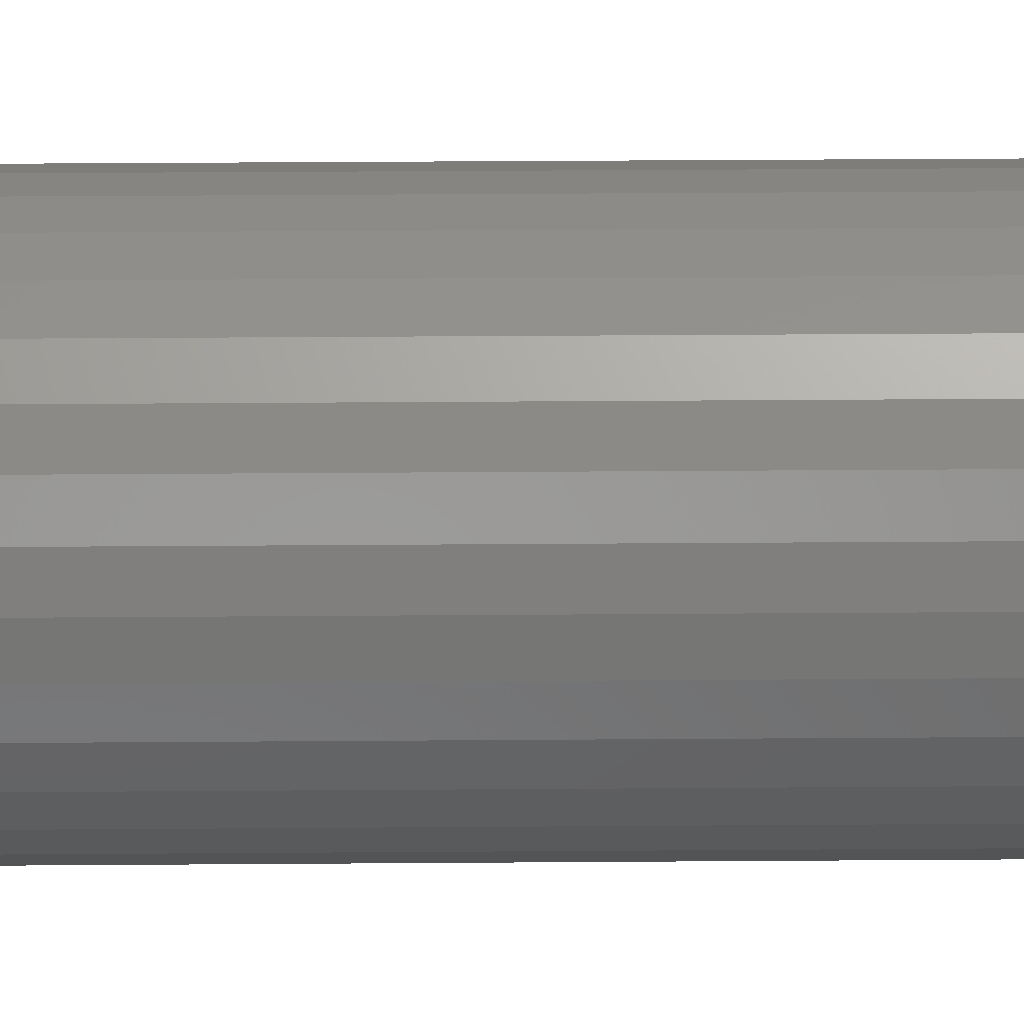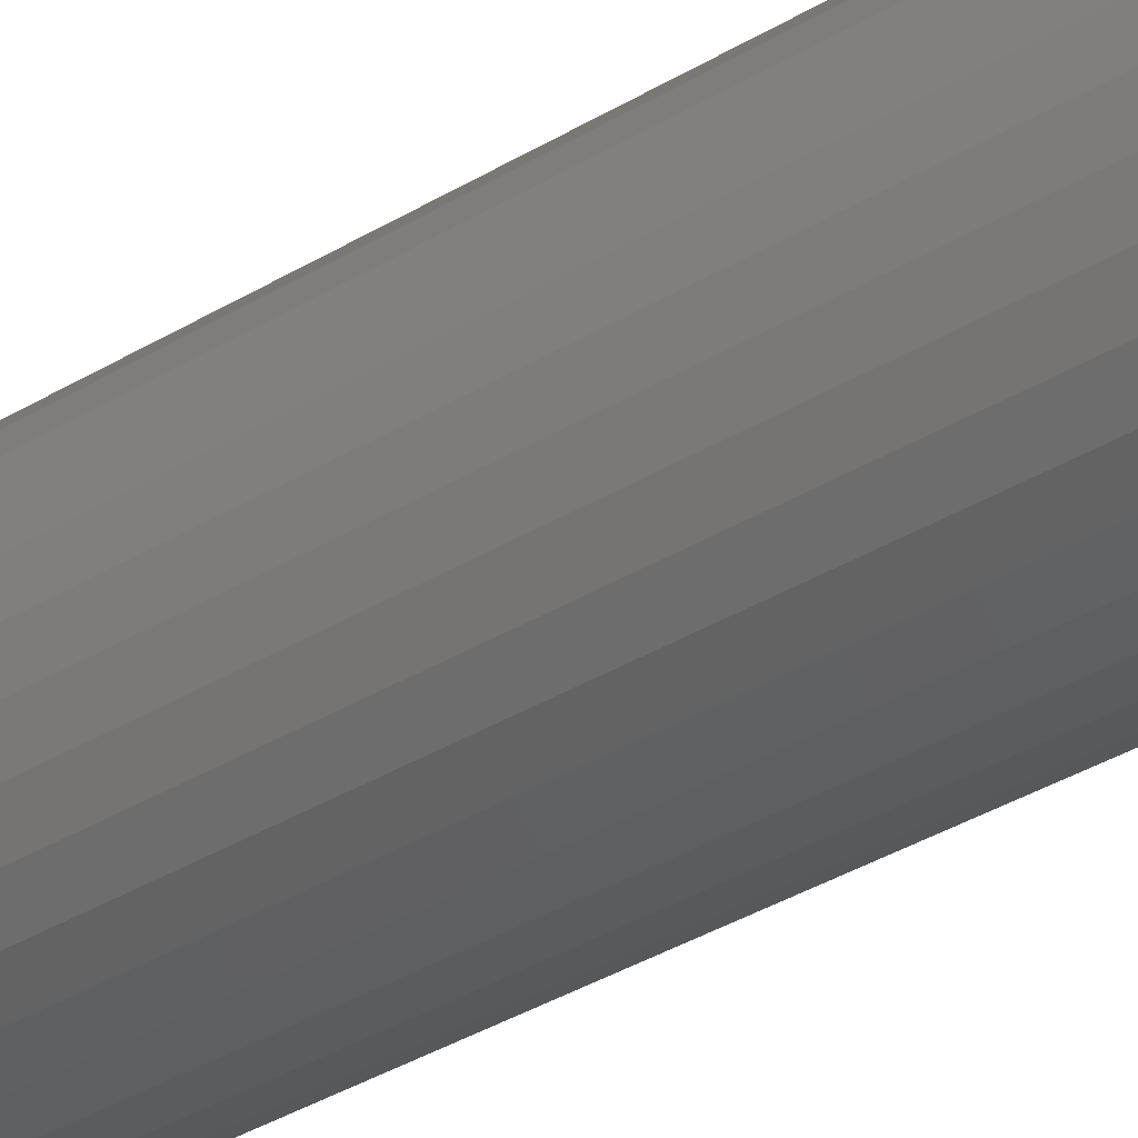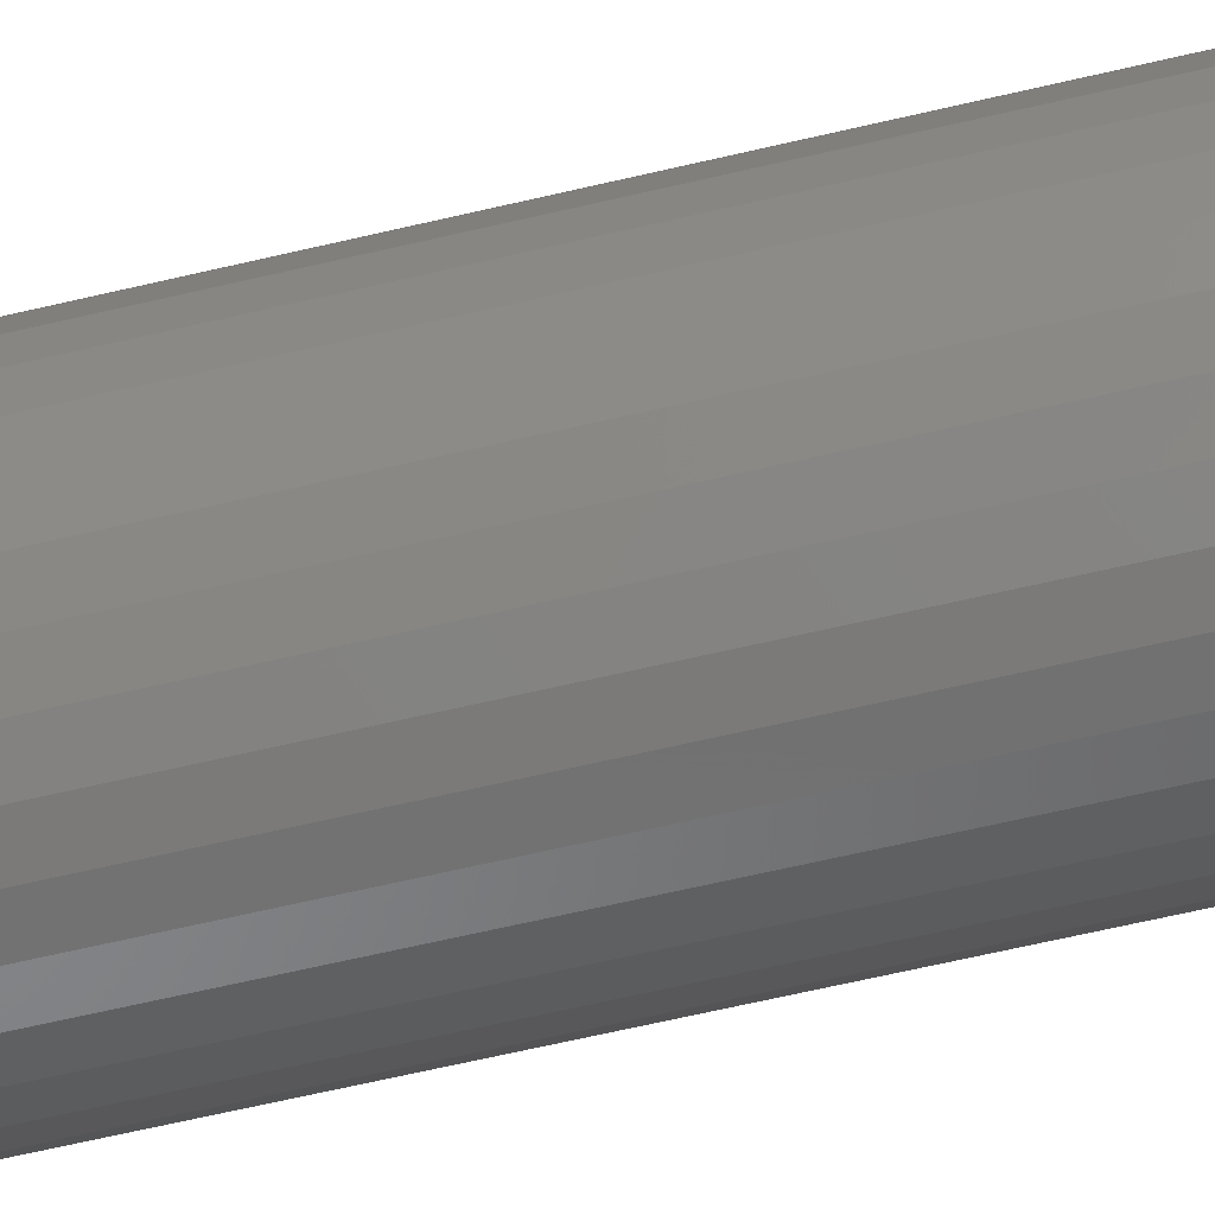
<metadata>
{"format":"stl","ext":"stl","renderer":"f3d","projection":"perspective","resolution":1024,"background":"white","views":[{"elev":27.5,"azim":89.3,"up":"+Y"},{"elev":-33.2,"azim":-49.4,"up":"+Y"},{"elev":-57.9,"azim":104.2,"up":"+Y"}]}
</metadata>
<code>
# stl→obj: 320 verts, 636 faces
v 0.5094 -0.2828 0
v 0.5132 -0.2816 0
v 0.5172 -0.2812 0
v 0.5212 -0.2816 0
v 0.525 -0.2828 0
v 0.5059 -0.2847 0
v 0.5285 -0.2847 0
v 0.5028 -0.2872 0
v 0.5316 -0.2872 0
v 0.5003 -0.2903 0
v 0.5341 -0.2903 0
v 0.4984 -0.2938 0
v 0.536 -0.2938 0
v 0.4973 -0.2976 0
v 0.5371 -0.2976 0
v 0.536 -0.3093 0
v 0.4984 -0.3093 0
v 0.5371 -0.3055 0
v 0.5003 -0.3128 0
v 0.5341 -0.3128 0
v 0.5028 -0.3159 0
v 0.5316 -0.3159 0
v 0.5059 -0.3185 0
v 0.5285 -0.3185 0
v 0.5094 -0.3203 0
v 0.525 -0.3203 0
v 0.5132 -0.3215 0
v 0.5172 -0.3219 0
v 0.5212 -0.3215 0
v 0.4973 -0.3055 0
v 0.4969 -0.3016 0
v 0.5375 -0.3016 0
v 0.5453 -0.3016 0.007812
v 0.5453 -0.3016 0.2969
v 0.5448 -0.307 0.007812
v 0.5448 -0.307 0.2969
v 0.5432 -0.3123 0.007812
v 0.5432 -0.3123 0.2969
v 0.5406 -0.3172 0.007812
v 0.5406 -0.3172 0.2969
v 0.5371 -0.3214 0.007812
v 0.5371 -0.3214 0.2969
v 0.5328 -0.3249 0.007812
v 0.5328 -0.3249 0.2969
v 0.528 -0.3275 0.007812
v 0.528 -0.3275 0.2969
v 0.5227 -0.3291 0.007812
v 0.5227 -0.3291 0.2969
v 0.5172 -0.3297 0.007812
v 0.5172 -0.3297 0.2969
v 0.5117 -0.3291 0.007812
v 0.5117 -0.3291 0.2969
v 0.5064 -0.3275 0.007812
v 0.5064 -0.3275 0.2969
v 0.5016 -0.3249 0.007812
v 0.5016 -0.3249 0.2969
v 0.4973 -0.3214 0.007812
v 0.4973 -0.3214 0.2969
v 0.4938 -0.3172 0.007812
v 0.4938 -0.3172 0.2969
v 0.4912 -0.3123 0.007812
v 0.4912 -0.3123 0.2969
v 0.4896 -0.307 0.007812
v 0.4896 -0.307 0.2969
v 0.4891 -0.3016 0.007812
v 0.4891 -0.3016 0.2969
v 0.4896 -0.2961 0.007812
v 0.4896 -0.2961 0.2969
v 0.4912 -0.2908 0.007812
v 0.4912 -0.2908 0.2969
v 0.4938 -0.2859 0.007812
v 0.4938 -0.2859 0.2969
v 0.4973 -0.2817 0.007812
v 0.4973 -0.2817 0.2969
v 0.5016 -0.2782 0.007812
v 0.5016 -0.2782 0.2969
v 0.5064 -0.2756 0.007812
v 0.5064 -0.2756 0.2969
v 0.5117 -0.274 0.007812
v 0.5117 -0.274 0.2969
v 0.5172 -0.2734 0.007812
v 0.5172 -0.2734 0.2969
v 0.5227 -0.274 0.007812
v 0.5227 -0.274 0.2969
v 0.528 -0.2756 0.007812
v 0.528 -0.2756 0.2969
v 0.5328 -0.2782 0.007812
v 0.5328 -0.2782 0.2969
v 0.5371 -0.2817 0.007812
v 0.5371 -0.2817 0.2969
v 0.5406 -0.2859 0.007812
v 0.5406 -0.2859 0.2969
v 0.5432 -0.2908 0.007812
v 0.5432 -0.2908 0.2969
v 0.5448 -0.2961 0.007812
v 0.5448 -0.2961 0.2969
v 0.5452 -0.3016 0.006288
v 0.5446 -0.307 0.006288
v 0.5447 -0.3016 0.004823
v 0.5442 -0.3069 0.004823
v 0.544 -0.3016 0.003472
v 0.5435 -0.3068 0.003472
v 0.543 -0.3016 0.002288
v 0.5425 -0.3066 0.002288
v 0.5418 -0.3016 0.001317
v 0.5414 -0.3064 0.001317
v 0.5405 -0.3016 0.0005947
v 0.54 -0.3061 0.0005947
v 0.539 -0.3016 0.0001501
v 0.5386 -0.3058 0.0001501
v 0.4898 -0.307 0.006288
v 0.4892 -0.3016 0.006288
v 0.4902 -0.3069 0.004823
v 0.4897 -0.3016 0.004823
v 0.4909 -0.3068 0.003472
v 0.4904 -0.3016 0.003472
v 0.4918 -0.3066 0.002288
v 0.4914 -0.3016 0.002288
v 0.493 -0.3064 0.001317
v 0.4925 -0.3016 0.001317
v 0.4943 -0.3061 0.0005947
v 0.4939 -0.3016 0.0005947
v 0.4958 -0.3058 0.0001501
v 0.4954 -0.3016 0.0001501
v 0.4913 -0.3123 0.006288
v 0.4918 -0.3121 0.004823
v 0.4924 -0.3118 0.003472
v 0.4933 -0.3114 0.002288
v 0.4944 -0.311 0.001317
v 0.4957 -0.3105 0.0005947
v 0.497 -0.3099 0.0001501
v 0.4939 -0.3171 0.006288
v 0.4943 -0.3169 0.004823
v 0.4949 -0.3165 0.003472
v 0.4957 -0.3159 0.002288
v 0.4967 -0.3153 0.001317
v 0.4978 -0.3145 0.0005947
v 0.499 -0.3137 0.0001501
v 0.4974 -0.3213 0.006288
v 0.4977 -0.321 0.004823
v 0.4982 -0.3205 0.003472
v 0.4989 -0.3198 0.002288
v 0.4998 -0.319 0.001317
v 0.5007 -0.318 0.0005947
v 0.5017 -0.317 0.0001501
v 0.5016 -0.3248 0.006288
v 0.5019 -0.3245 0.004823
v 0.5023 -0.3239 0.003472
v 0.5028 -0.323 0.002288
v 0.5035 -0.3221 0.001317
v 0.5042 -0.3209 0.0005947
v 0.5051 -0.3197 0.0001501
v 0.5065 -0.3274 0.006288
v 0.5067 -0.327 0.004823
v 0.5069 -0.3263 0.003472
v 0.5073 -0.3254 0.002288
v 0.5078 -0.3243 0.001317
v 0.5083 -0.3231 0.0005947
v 0.5088 -0.3217 0.0001501
v 0.5117 -0.329 0.006288
v 0.5118 -0.3286 0.004823
v 0.512 -0.3279 0.003472
v 0.5121 -0.3269 0.002288
v 0.5124 -0.3257 0.001317
v 0.5126 -0.3244 0.0005947
v 0.5129 -0.323 0.0001501
v 0.5172 -0.3295 0.006288
v 0.5172 -0.3291 0.004823
v 0.5172 -0.3284 0.003472
v 0.5172 -0.3274 0.002288
v 0.5172 -0.3262 0.001317
v 0.5172 -0.3249 0.0005947
v 0.5172 -0.3234 0.0001501
v 0.5226 -0.329 0.006288
v 0.5226 -0.3286 0.004823
v 0.5224 -0.3279 0.003472
v 0.5222 -0.3269 0.002288
v 0.522 -0.3257 0.001317
v 0.5217 -0.3244 0.0005947
v 0.5214 -0.323 0.0001501
v 0.5279 -0.3274 0.006288
v 0.5277 -0.327 0.004823
v 0.5274 -0.3263 0.003472
v 0.5271 -0.3254 0.002288
v 0.5266 -0.3243 0.001317
v 0.5261 -0.3231 0.0005947
v 0.5255 -0.3217 0.0001501
v 0.5327 -0.3248 0.006288
v 0.5325 -0.3245 0.004823
v 0.5321 -0.3239 0.003472
v 0.5315 -0.323 0.002288
v 0.5309 -0.3221 0.001317
v 0.5301 -0.3209 0.0005947
v 0.5293 -0.3197 0.0001501
v 0.537 -0.3213 0.006288
v 0.5367 -0.321 0.004823
v 0.5361 -0.3205 0.003472
v 0.5355 -0.3198 0.002288
v 0.5346 -0.319 0.001317
v 0.5337 -0.318 0.0005947
v 0.5326 -0.317 0.0001501
v 0.5404 -0.3171 0.006288
v 0.5401 -0.3169 0.004823
v 0.5395 -0.3165 0.003472
v 0.5387 -0.3159 0.002288
v 0.5377 -0.3153 0.001317
v 0.5366 -0.3145 0.0005947
v 0.5353 -0.3137 0.0001501
v 0.543 -0.3123 0.006288
v 0.5426 -0.3121 0.004823
v 0.542 -0.3118 0.003472
v 0.5411 -0.3114 0.002288
v 0.54 -0.311 0.001317
v 0.5387 -0.3105 0.0005947
v 0.5374 -0.3099 0.0001501
v 0.4898 -0.2961 0.006288
v 0.4902 -0.2962 0.004823
v 0.4909 -0.2963 0.003472
v 0.4918 -0.2965 0.002288
v 0.493 -0.2968 0.001317
v 0.4943 -0.297 0.0005947
v 0.4958 -0.2973 0.0001501
v 0.5446 -0.2961 0.006288
v 0.5442 -0.2962 0.004823
v 0.5435 -0.2963 0.003472
v 0.5425 -0.2965 0.002288
v 0.5414 -0.2968 0.001317
v 0.54 -0.297 0.0005947
v 0.5386 -0.2973 0.0001501
v 0.543 -0.2909 0.006288
v 0.5426 -0.291 0.004823
v 0.542 -0.2913 0.003472
v 0.5411 -0.2917 0.002288
v 0.54 -0.2921 0.001317
v 0.5387 -0.2926 0.0005947
v 0.5374 -0.2932 0.0001501
v 0.5404 -0.286 0.006288
v 0.5401 -0.2863 0.004823
v 0.5395 -0.2867 0.003472
v 0.5387 -0.2872 0.002288
v 0.5377 -0.2879 0.001317
v 0.5366 -0.2886 0.0005947
v 0.5353 -0.2894 0.0001501
v 0.537 -0.2818 0.006288
v 0.5367 -0.2821 0.004823
v 0.5361 -0.2826 0.003472
v 0.5355 -0.2833 0.002288
v 0.5346 -0.2841 0.001317
v 0.5337 -0.2851 0.0005947
v 0.5326 -0.2861 0.0001501
v 0.5327 -0.2783 0.006288
v 0.5325 -0.2787 0.004823
v 0.5321 -0.2793 0.003472
v 0.5315 -0.2801 0.002288
v 0.5309 -0.2811 0.001317
v 0.5301 -0.2822 0.0005947
v 0.5293 -0.2834 0.0001501
v 0.5279 -0.2757 0.006288
v 0.5277 -0.2761 0.004823
v 0.5274 -0.2768 0.003472
v 0.5271 -0.2777 0.002288
v 0.5266 -0.2788 0.001317
v 0.5261 -0.28 0.0005947
v 0.5255 -0.2814 0.0001501
v 0.5226 -0.2741 0.006288
v 0.5226 -0.2746 0.004823
v 0.5224 -0.2753 0.003472
v 0.5222 -0.2762 0.002288
v 0.522 -0.2774 0.001317
v 0.5217 -0.2787 0.0005947
v 0.5214 -0.2801 0.0001501
v 0.5172 -0.2736 0.006288
v 0.5172 -0.274 0.004823
v 0.5172 -0.2748 0.003472
v 0.5172 -0.2757 0.002288
v 0.5172 -0.2769 0.001317
v 0.5172 -0.2783 0.0005947
v 0.5172 -0.2797 0.0001501
v 0.5117 -0.2741 0.006288
v 0.5118 -0.2746 0.004823
v 0.512 -0.2753 0.003472
v 0.5121 -0.2762 0.002288
v 0.5124 -0.2774 0.001317
v 0.5126 -0.2787 0.0005947
v 0.5129 -0.2801 0.0001501
v 0.5065 -0.2757 0.006288
v 0.5067 -0.2761 0.004823
v 0.5069 -0.2768 0.003472
v 0.5073 -0.2777 0.002288
v 0.5078 -0.2788 0.001317
v 0.5083 -0.28 0.0005947
v 0.5088 -0.2814 0.0001501
v 0.5016 -0.2783 0.006288
v 0.5019 -0.2787 0.004823
v 0.5023 -0.2793 0.003472
v 0.5028 -0.2801 0.002288
v 0.5035 -0.2811 0.001317
v 0.5042 -0.2822 0.0005947
v 0.5051 -0.2834 0.0001501
v 0.4974 -0.2818 0.006288
v 0.4977 -0.2821 0.004823
v 0.4982 -0.2826 0.003472
v 0.4989 -0.2833 0.002288
v 0.4998 -0.2841 0.001317
v 0.5007 -0.2851 0.0005947
v 0.5017 -0.2861 0.0001501
v 0.4939 -0.286 0.006288
v 0.4943 -0.2863 0.004823
v 0.4949 -0.2867 0.003472
v 0.4957 -0.2872 0.002288
v 0.4967 -0.2879 0.001317
v 0.4978 -0.2886 0.0005947
v 0.499 -0.2894 0.0001501
v 0.4913 -0.2909 0.006288
v 0.4918 -0.291 0.004823
v 0.4924 -0.2913 0.003472
v 0.4933 -0.2917 0.002288
v 0.4944 -0.2921 0.001317
v 0.4957 -0.2926 0.0005947
v 0.497 -0.2932 0.0001501
f 1 2 3
f 1 3 4
f 5 1 4
f 6 1 5
f 7 6 5
f 8 6 7
f 9 8 7
f 10 8 9
f 11 10 9
f 12 10 11
f 13 12 11
f 14 12 13
f 15 14 13
f 16 17 18
f 19 17 16
f 20 19 16
f 21 19 20
f 22 21 20
f 23 21 22
f 24 23 22
f 25 23 24
f 26 25 24
f 27 25 26
f 28 27 26
f 29 28 26
f 17 30 18
f 18 30 31
f 18 31 32
f 32 31 14
f 32 14 15
f 33 34 35
f 35 34 36
f 35 36 37
f 37 36 38
f 37 38 39
f 39 38 40
f 39 40 41
f 41 40 42
f 41 42 43
f 43 42 44
f 43 44 45
f 45 44 46
f 45 46 47
f 47 46 48
f 47 48 49
f 49 48 50
f 49 50 51
f 51 50 52
f 51 52 53
f 53 52 54
f 53 54 55
f 55 54 56
f 55 56 57
f 57 56 58
f 57 58 59
f 59 58 60
f 59 60 61
f 61 60 62
f 61 62 63
f 63 62 64
f 63 64 65
f 65 64 66
f 65 66 67
f 67 66 68
f 67 68 69
f 69 68 70
f 69 70 71
f 71 70 72
f 71 72 73
f 73 72 74
f 73 74 75
f 75 74 76
f 75 76 77
f 77 76 78
f 77 78 79
f 79 78 80
f 79 80 81
f 81 80 82
f 81 82 83
f 83 82 84
f 83 84 85
f 85 84 86
f 85 86 87
f 87 86 88
f 87 88 89
f 89 88 90
f 89 90 91
f 91 90 92
f 91 92 93
f 93 92 94
f 93 94 95
f 95 94 96
f 95 96 33
f 33 96 34
f 33 35 97
f 97 35 98
f 97 98 99
f 99 98 100
f 99 100 101
f 101 100 102
f 101 102 103
f 103 102 104
f 103 104 105
f 105 104 106
f 105 106 107
f 107 106 108
f 107 108 109
f 109 108 110
f 109 110 32
f 32 110 18
f 63 65 111
f 111 65 112
f 111 112 113
f 113 112 114
f 113 114 115
f 115 114 116
f 115 116 117
f 117 116 118
f 117 118 119
f 119 118 120
f 119 120 121
f 121 120 122
f 121 122 123
f 123 122 124
f 123 124 30
f 30 124 31
f 61 63 125
f 125 63 111
f 125 111 126
f 126 111 113
f 126 113 127
f 127 113 115
f 127 115 128
f 128 115 117
f 128 117 129
f 129 117 119
f 129 119 130
f 130 119 121
f 130 121 131
f 131 121 123
f 131 123 17
f 17 123 30
f 59 61 132
f 132 61 125
f 132 125 133
f 133 125 126
f 133 126 134
f 134 126 127
f 134 127 135
f 135 127 128
f 135 128 136
f 136 128 129
f 136 129 137
f 137 129 130
f 137 130 138
f 138 130 131
f 138 131 19
f 19 131 17
f 57 59 139
f 139 59 132
f 139 132 140
f 140 132 133
f 140 133 141
f 141 133 134
f 141 134 142
f 142 134 135
f 142 135 143
f 143 135 136
f 143 136 144
f 144 136 137
f 144 137 145
f 145 137 138
f 145 138 21
f 21 138 19
f 55 57 146
f 146 57 139
f 146 139 147
f 147 139 140
f 147 140 148
f 148 140 141
f 148 141 149
f 149 141 142
f 149 142 150
f 150 142 143
f 150 143 151
f 151 143 144
f 151 144 152
f 152 144 145
f 152 145 23
f 23 145 21
f 53 55 153
f 153 55 146
f 153 146 154
f 154 146 147
f 154 147 155
f 155 147 148
f 155 148 156
f 156 148 149
f 156 149 157
f 157 149 150
f 157 150 158
f 158 150 151
f 158 151 159
f 159 151 152
f 159 152 25
f 25 152 23
f 51 53 160
f 160 53 153
f 160 153 161
f 161 153 154
f 161 154 162
f 162 154 155
f 162 155 163
f 163 155 156
f 163 156 164
f 164 156 157
f 164 157 165
f 165 157 158
f 165 158 166
f 166 158 159
f 166 159 27
f 27 159 25
f 49 51 167
f 167 51 160
f 167 160 168
f 168 160 161
f 168 161 169
f 169 161 162
f 169 162 170
f 170 162 163
f 170 163 171
f 171 163 164
f 171 164 172
f 172 164 165
f 172 165 173
f 173 165 166
f 173 166 28
f 28 166 27
f 47 49 174
f 174 49 167
f 174 167 175
f 175 167 168
f 175 168 176
f 176 168 169
f 176 169 177
f 177 169 170
f 177 170 178
f 178 170 171
f 178 171 179
f 179 171 172
f 179 172 180
f 180 172 173
f 180 173 29
f 29 173 28
f 45 47 181
f 181 47 174
f 181 174 182
f 182 174 175
f 182 175 183
f 183 175 176
f 183 176 184
f 184 176 177
f 184 177 185
f 185 177 178
f 185 178 186
f 186 178 179
f 186 179 187
f 187 179 180
f 187 180 26
f 26 180 29
f 43 45 188
f 188 45 181
f 188 181 189
f 189 181 182
f 189 182 190
f 190 182 183
f 190 183 191
f 191 183 184
f 191 184 192
f 192 184 185
f 192 185 193
f 193 185 186
f 193 186 194
f 194 186 187
f 194 187 24
f 24 187 26
f 41 43 195
f 195 43 188
f 195 188 196
f 196 188 189
f 196 189 197
f 197 189 190
f 197 190 198
f 198 190 191
f 198 191 199
f 199 191 192
f 199 192 200
f 200 192 193
f 200 193 201
f 201 193 194
f 201 194 22
f 22 194 24
f 39 41 202
f 202 41 195
f 202 195 203
f 203 195 196
f 203 196 204
f 204 196 197
f 204 197 205
f 205 197 198
f 205 198 206
f 206 198 199
f 206 199 207
f 207 199 200
f 207 200 208
f 208 200 201
f 208 201 20
f 20 201 22
f 37 39 209
f 209 39 202
f 209 202 210
f 210 202 203
f 210 203 211
f 211 203 204
f 211 204 212
f 212 204 205
f 212 205 213
f 213 205 206
f 213 206 214
f 214 206 207
f 214 207 215
f 215 207 208
f 215 208 16
f 16 208 20
f 35 37 98
f 98 37 209
f 98 209 100
f 100 209 210
f 100 210 102
f 102 210 211
f 102 211 104
f 104 211 212
f 104 212 106
f 106 212 213
f 106 213 108
f 108 213 214
f 108 214 110
f 110 214 215
f 110 215 18
f 18 215 16
f 65 67 112
f 112 67 216
f 112 216 114
f 114 216 217
f 114 217 116
f 116 217 218
f 116 218 118
f 118 218 219
f 118 219 120
f 120 219 220
f 120 220 122
f 122 220 221
f 122 221 124
f 124 221 222
f 124 222 31
f 31 222 14
f 95 33 223
f 223 33 97
f 223 97 224
f 224 97 99
f 224 99 225
f 225 99 101
f 225 101 226
f 226 101 103
f 226 103 227
f 227 103 105
f 227 105 228
f 228 105 107
f 228 107 229
f 229 107 109
f 229 109 15
f 15 109 32
f 93 95 230
f 230 95 223
f 230 223 231
f 231 223 224
f 231 224 232
f 232 224 225
f 232 225 233
f 233 225 226
f 233 226 234
f 234 226 227
f 234 227 235
f 235 227 228
f 235 228 236
f 236 228 229
f 236 229 13
f 13 229 15
f 91 93 237
f 237 93 230
f 237 230 238
f 238 230 231
f 238 231 239
f 239 231 232
f 239 232 240
f 240 232 233
f 240 233 241
f 241 233 234
f 241 234 242
f 242 234 235
f 242 235 243
f 243 235 236
f 243 236 11
f 11 236 13
f 89 91 244
f 244 91 237
f 244 237 245
f 245 237 238
f 245 238 246
f 246 238 239
f 246 239 247
f 247 239 240
f 247 240 248
f 248 240 241
f 248 241 249
f 249 241 242
f 249 242 250
f 250 242 243
f 250 243 9
f 9 243 11
f 87 89 251
f 251 89 244
f 251 244 252
f 252 244 245
f 252 245 253
f 253 245 246
f 253 246 254
f 254 246 247
f 254 247 255
f 255 247 248
f 255 248 256
f 256 248 249
f 256 249 257
f 257 249 250
f 257 250 7
f 7 250 9
f 85 87 258
f 258 87 251
f 258 251 259
f 259 251 252
f 259 252 260
f 260 252 253
f 260 253 261
f 261 253 254
f 261 254 262
f 262 254 255
f 262 255 263
f 263 255 256
f 263 256 264
f 264 256 257
f 264 257 5
f 5 257 7
f 83 85 265
f 265 85 258
f 265 258 266
f 266 258 259
f 266 259 267
f 267 259 260
f 267 260 268
f 268 260 261
f 268 261 269
f 269 261 262
f 269 262 270
f 270 262 263
f 270 263 271
f 271 263 264
f 271 264 4
f 4 264 5
f 81 83 272
f 272 83 265
f 272 265 273
f 273 265 266
f 273 266 274
f 274 266 267
f 274 267 275
f 275 267 268
f 275 268 276
f 276 268 269
f 276 269 277
f 277 269 270
f 277 270 278
f 278 270 271
f 278 271 3
f 3 271 4
f 79 81 279
f 279 81 272
f 279 272 280
f 280 272 273
f 280 273 281
f 281 273 274
f 281 274 282
f 282 274 275
f 282 275 283
f 283 275 276
f 283 276 284
f 284 276 277
f 284 277 285
f 285 277 278
f 285 278 2
f 2 278 3
f 77 79 286
f 286 79 279
f 286 279 287
f 287 279 280
f 287 280 288
f 288 280 281
f 288 281 289
f 289 281 282
f 289 282 290
f 290 282 283
f 290 283 291
f 291 283 284
f 291 284 292
f 292 284 285
f 292 285 1
f 1 285 2
f 75 77 293
f 293 77 286
f 293 286 294
f 294 286 287
f 294 287 295
f 295 287 288
f 295 288 296
f 296 288 289
f 296 289 297
f 297 289 290
f 297 290 298
f 298 290 291
f 298 291 299
f 299 291 292
f 299 292 6
f 6 292 1
f 73 75 300
f 300 75 293
f 300 293 301
f 301 293 294
f 301 294 302
f 302 294 295
f 302 295 303
f 303 295 296
f 303 296 304
f 304 296 297
f 304 297 305
f 305 297 298
f 305 298 306
f 306 298 299
f 306 299 8
f 8 299 6
f 71 73 307
f 307 73 300
f 307 300 308
f 308 300 301
f 308 301 309
f 309 301 302
f 309 302 310
f 310 302 303
f 310 303 311
f 311 303 304
f 311 304 312
f 312 304 305
f 312 305 313
f 313 305 306
f 313 306 10
f 10 306 8
f 69 71 314
f 314 71 307
f 314 307 315
f 315 307 308
f 315 308 316
f 316 308 309
f 316 309 317
f 317 309 310
f 317 310 318
f 318 310 311
f 318 311 319
f 319 311 312
f 319 312 320
f 320 312 313
f 320 313 12
f 12 313 10
f 67 69 216
f 216 69 314
f 216 314 217
f 217 314 315
f 217 315 218
f 218 315 316
f 218 316 219
f 219 316 317
f 219 317 220
f 220 317 318
f 220 318 221
f 221 318 319
f 221 319 222
f 222 319 320
f 222 320 14
f 14 320 12
f 82 80 78
f 84 82 78
f 84 78 86
f 86 78 76
f 86 76 88
f 88 76 74
f 88 74 90
f 90 74 72
f 90 72 92
f 92 72 70
f 92 70 94
f 94 70 68
f 94 68 96
f 36 62 38
f 38 62 60
f 38 60 40
f 40 60 58
f 40 58 42
f 42 58 56
f 42 56 44
f 44 56 54
f 44 54 46
f 46 54 52
f 46 52 50
f 46 50 48
f 96 68 34
f 34 68 66
f 34 66 36
f 36 66 64
f 36 64 62

</code>
